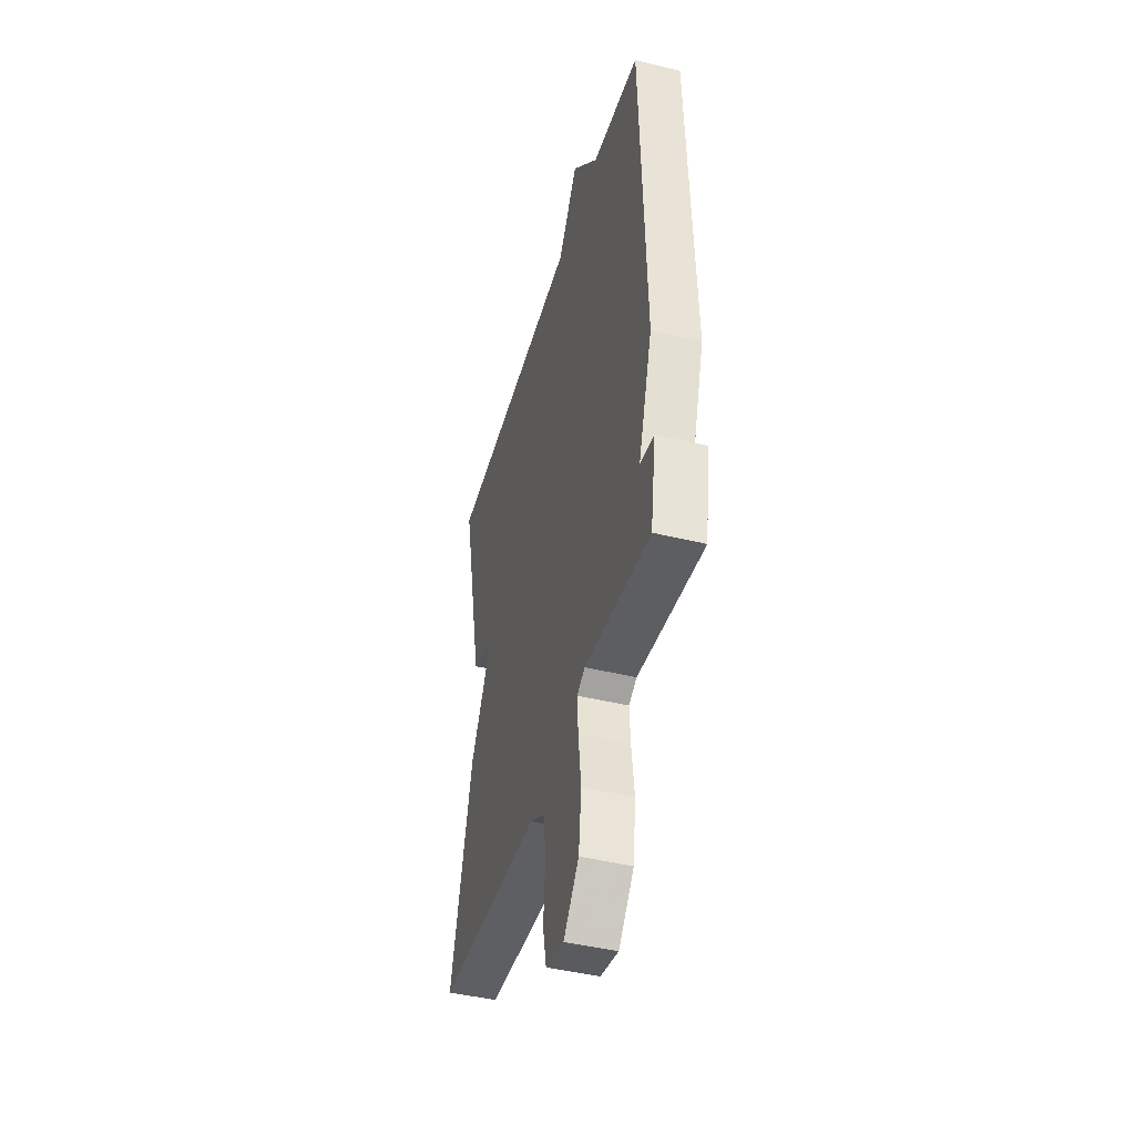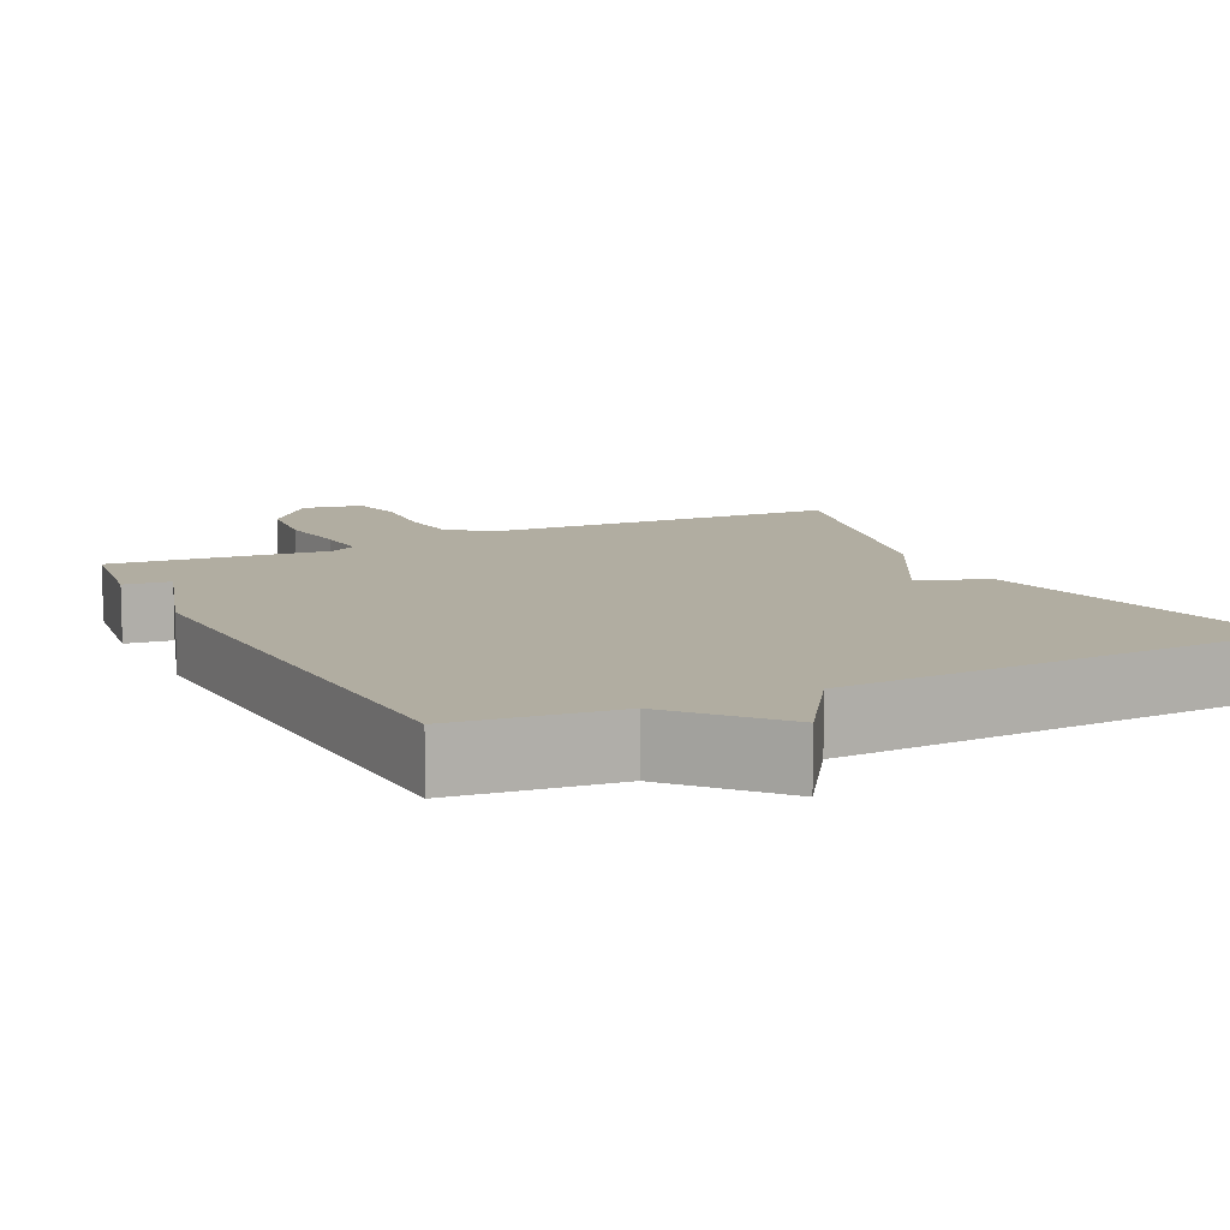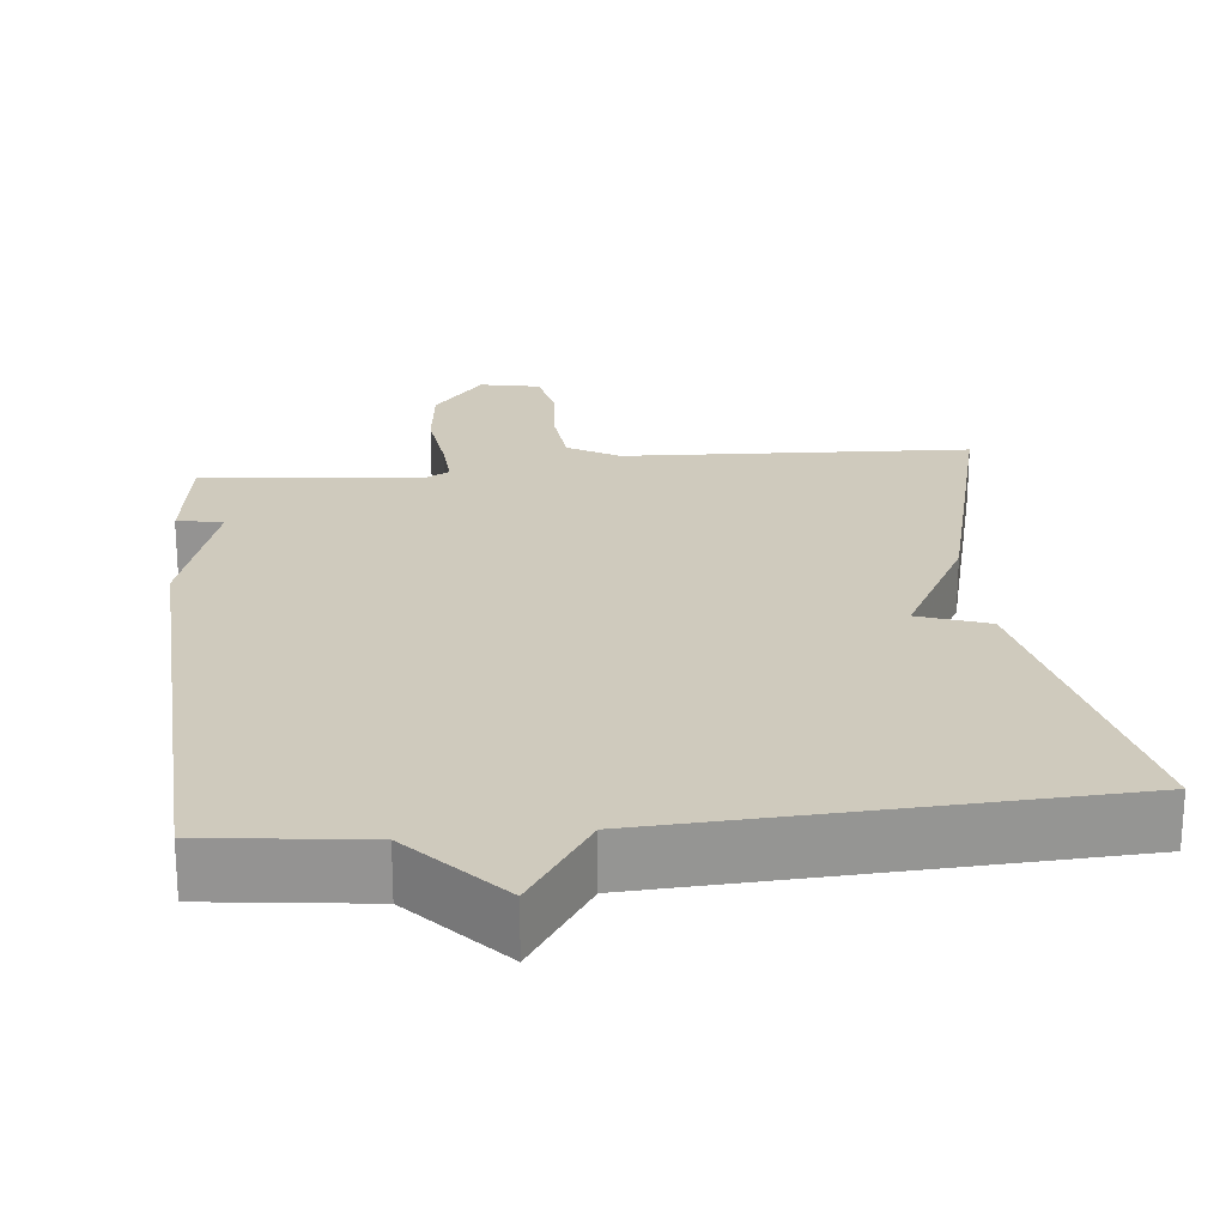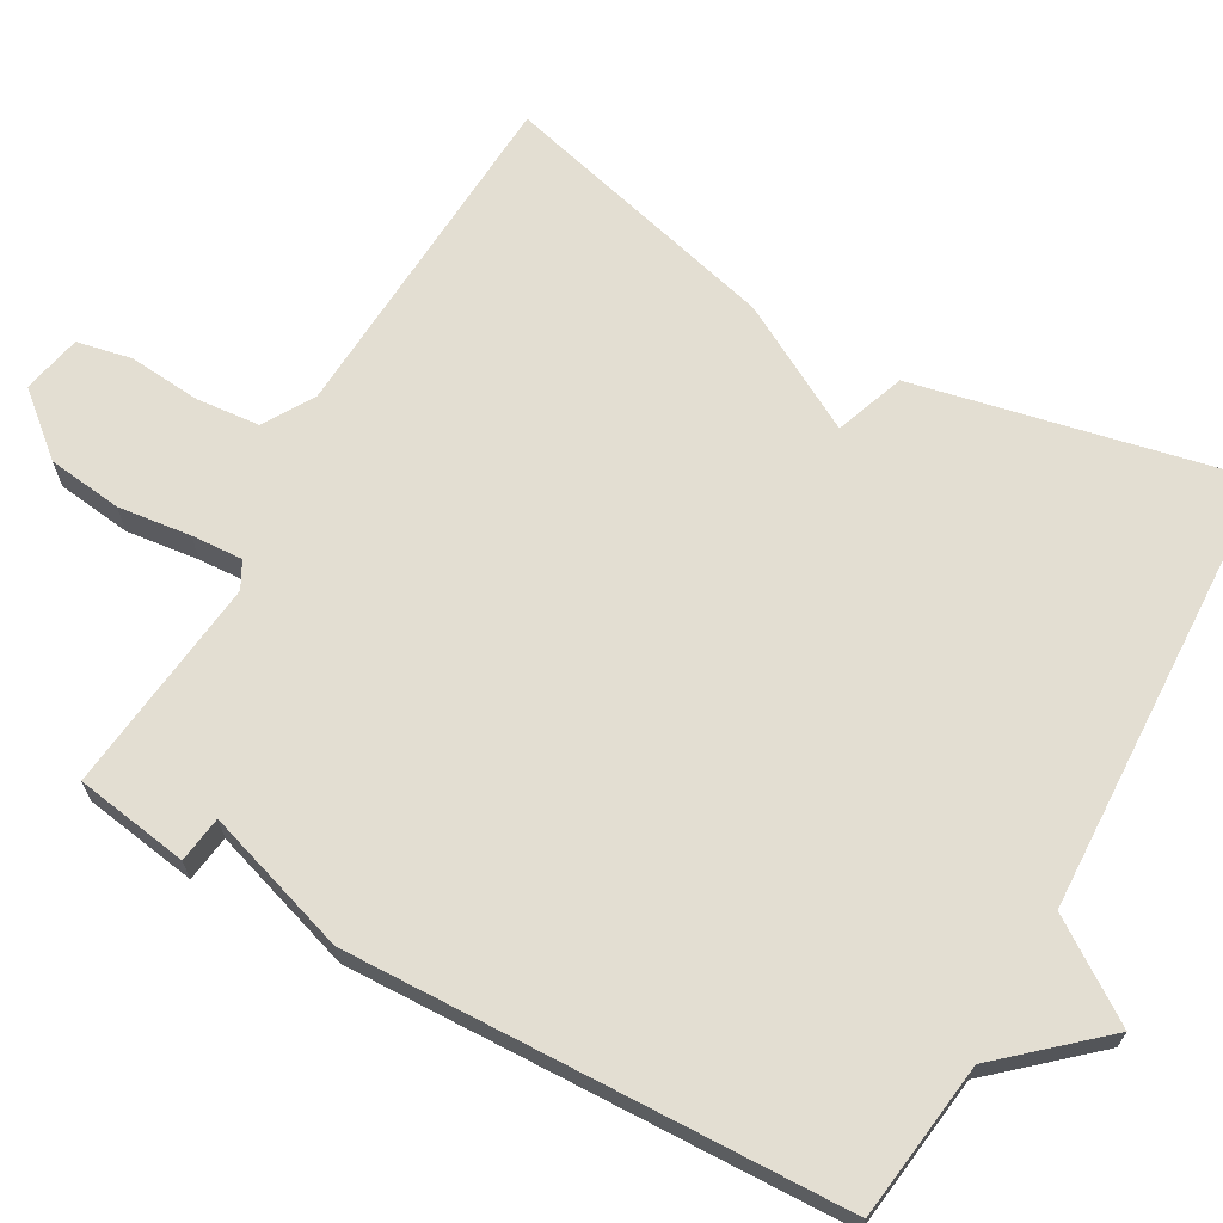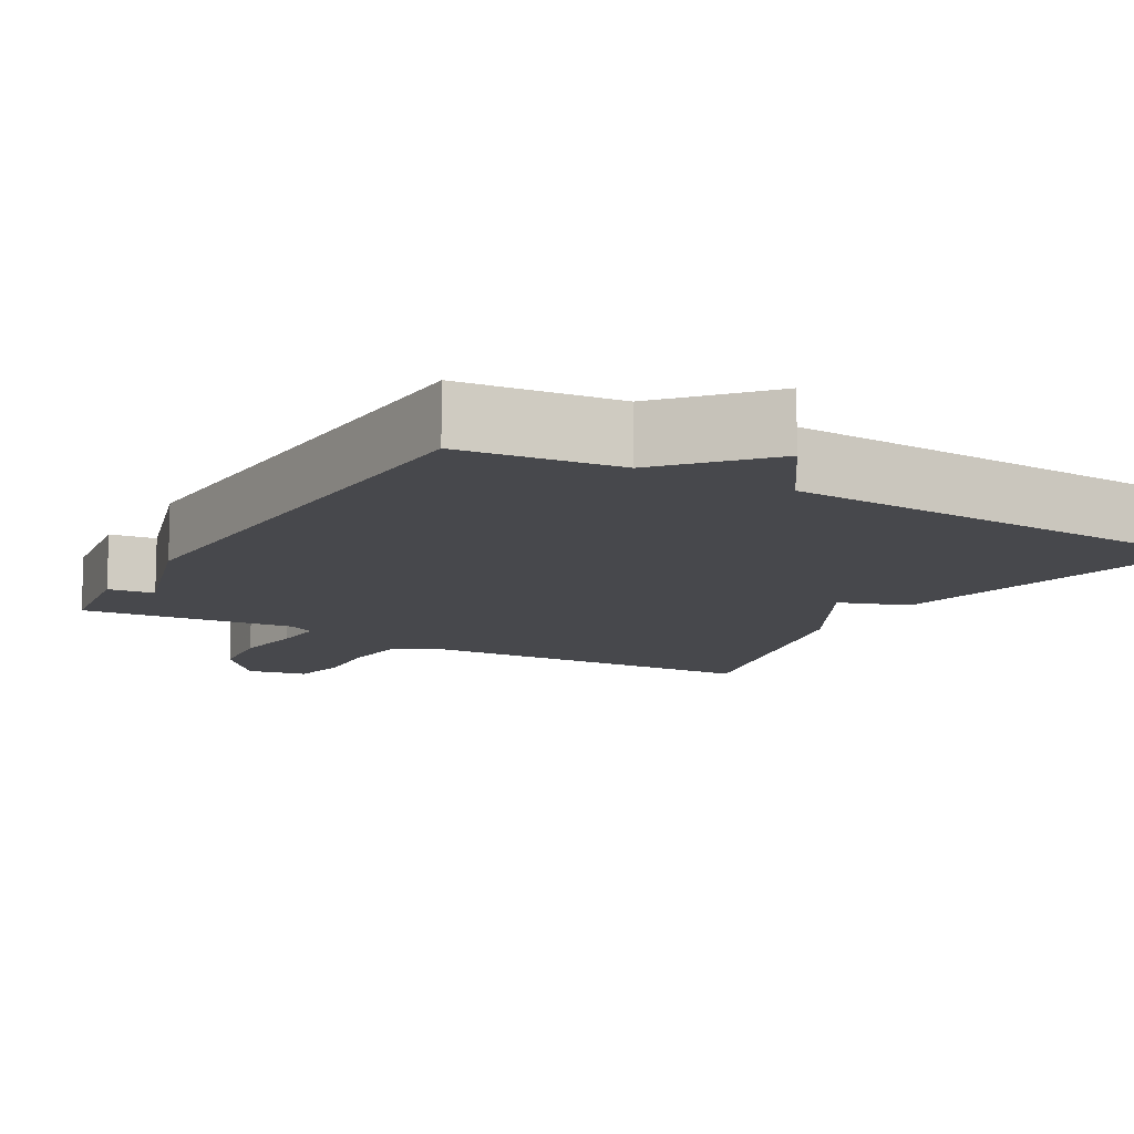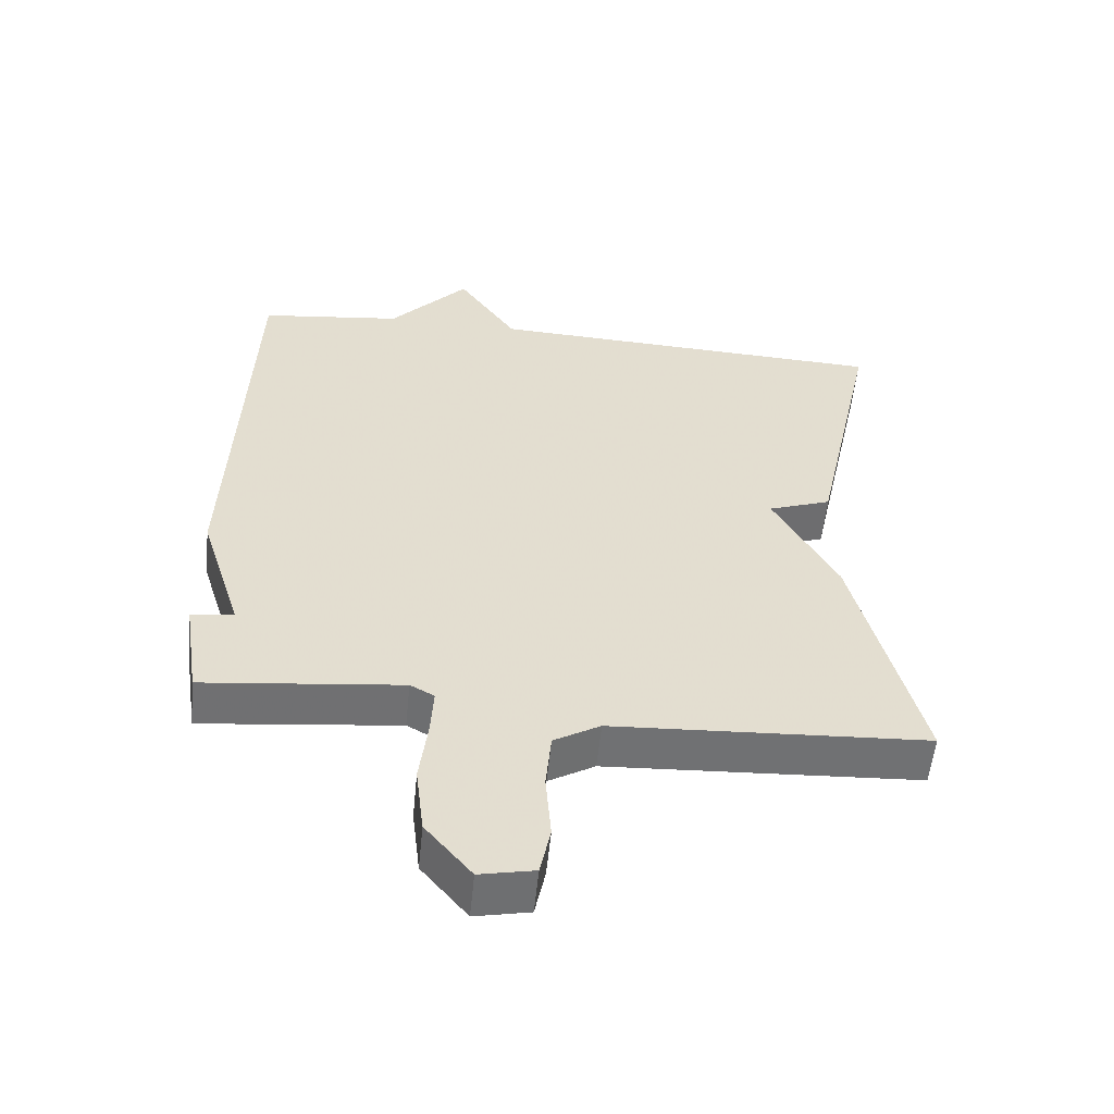
<metadata>
{"format":"obj","ext":"obj","renderer":"f3d","projection":"perspective","resolution":1024,"background":"white","views":[{"elev":-44.4,"azim":-106.0,"up":"+Z"},{"elev":10.4,"azim":-26.5,"up":"+Y"},{"elev":23.0,"azim":-6.1,"up":"+Y"},{"elev":67.4,"azim":-60.4,"up":"+Y"},{"elev":-11.6,"azim":-30.3,"up":"+Y"},{"elev":-55.2,"azim":-5.7,"up":"+Z"}]}
</metadata>
<code>
v 0.5 0.07 -0.5
v 0.045 0.07 -0.524
v -0.022 0.07 -0.563
v -0.03 0.07 -0.647
v -0.022 0.07 -0.743
v -0.037 0.07 -0.815
v -0.116 0.07 -0.831
v -0.183 0.07 -0.751
v -0.195 0.07 -0.652
v -0.183 0.07 -0.556
v -0.179 0.07 -0.488
v -0.214 0.07 -0.469
v -0.5 0.07 -0.5
v -0.523 0.07 -0.35
v -0.462 0.07 -0.342
v -0.523 0.07 -0.15
v -0.5 0.07 0.5
v -0.292 0.07 0.526
v -0.178 0.07 0.653
v -0.092 0.07 0.526
v 0.5 0.07 0.5
v 0.406 0.07 0.07
v 0.314 0.07 0.037
v 0.406 0.07 -0.13
v 0.5 0 -0.5
v 0.045 0 -0.524
v -0.022 0 -0.563
v -0.03 0 -0.647
v -0.022 0 -0.743
v -0.037 0 -0.815
v -0.116 0 -0.831
v -0.183 0 -0.751
v -0.195 0 -0.652
v -0.183 0 -0.556
v -0.179 0 -0.488
v -0.214 0 -0.469
v -0.5 0 -0.5
v -0.523 0 -0.35
v -0.462 0 -0.342
v -0.523 0 -0.15
v -0.5 0 0.5
v -0.292 0 0.526
v -0.178 0 0.653
v -0.092 0 0.526
v 0.5 0 0.5
v 0.406 0 0.07
v 0.314 0 0.037
v 0.406 0 -0.13
f 23 24 1 2
f 20 21 22 23
f 20 23 2 3
f 20 3 4
f 19 20 4
f 18 19 4
f 15 16 17 18
f 12 13 14 15
f 12 15 18
f 11 12 18
f 8 9 10
f 7 8 10
f 6 7 10
f 5 6 10
f 4 5 10
f 4 10 11
f 4 11 18
f 26 25 48 47
f 47 46 45 44
f 27 26 47 44
f 28 27 44
f 28 44 43
f 28 43 42
f 42 41 40 39
f 39 38 37 36
f 42 39 36
f 42 36 35
f 34 33 32
f 34 32 31
f 34 31 30
f 34 30 29
f 34 29 28
f 35 34 28
f 42 35 28
f 1 25 26 2
f 2 26 27 3
f 3 27 28 4
f 4 28 29 5
f 5 29 30 6
f 6 30 31 7
f 7 31 32 8
f 8 32 33 9
f 9 33 34 10
f 10 34 35 11
f 11 35 36 12
f 12 36 37 13
f 13 37 38 14
f 14 38 39 15
f 15 39 40 16
f 16 40 41 17
f 17 41 42 18
f 18 42 43 19
f 19 43 44 20
f 20 44 45 21
f 21 45 46 22
f 22 46 47 23
f 23 47 48 24
f 24 48 25 1

</code>
